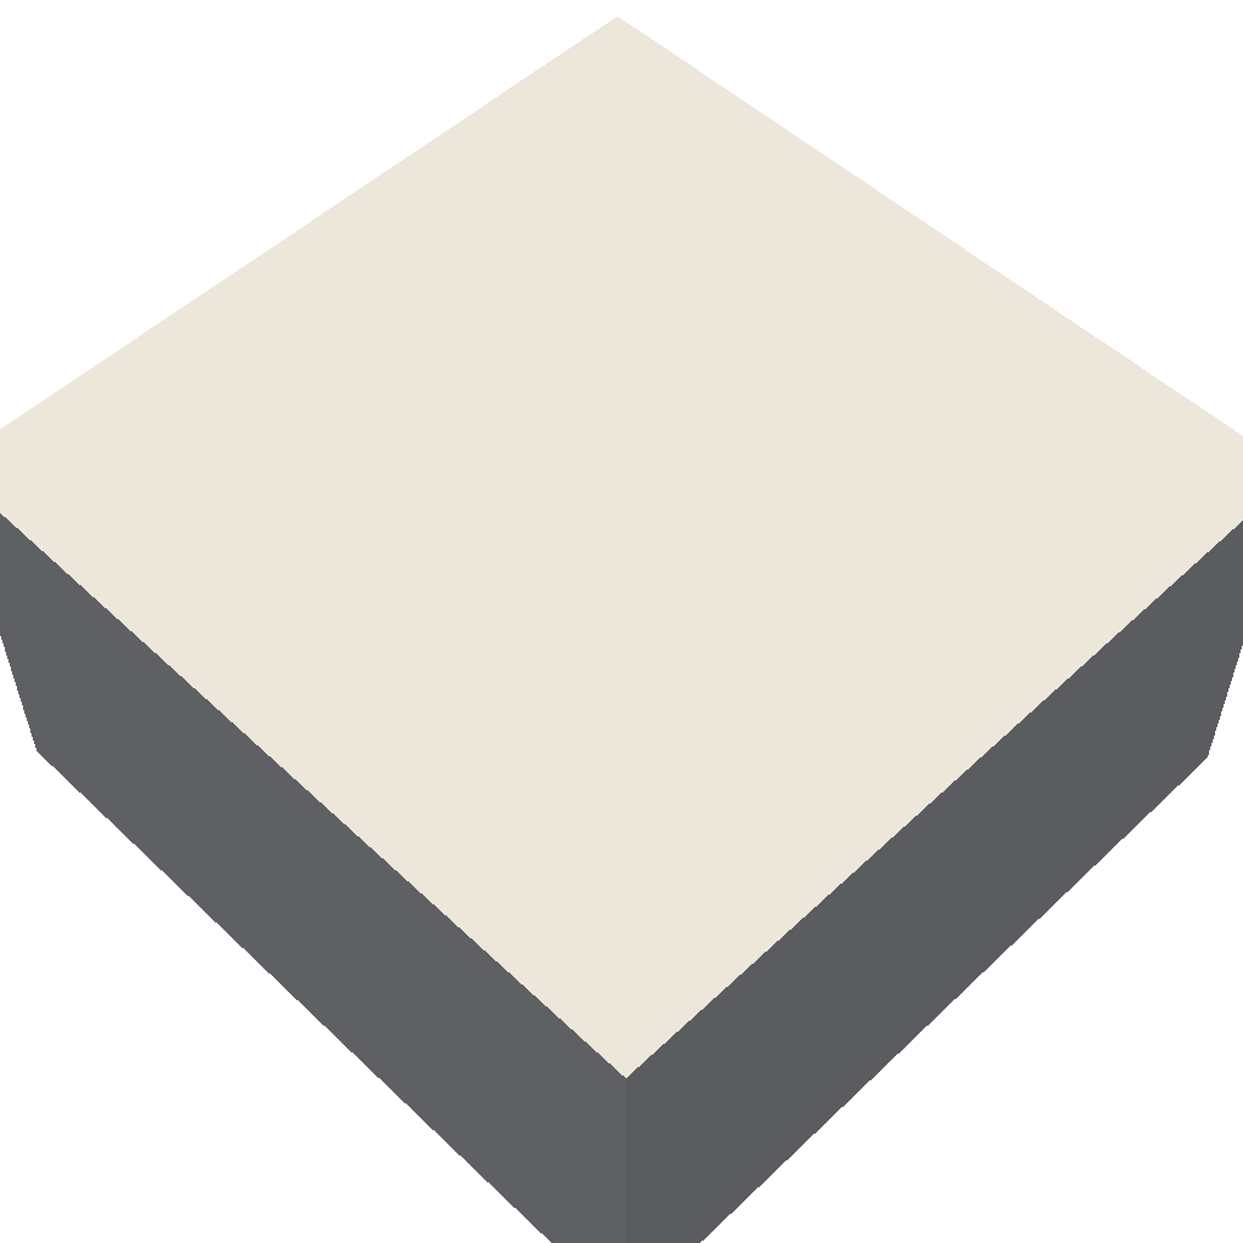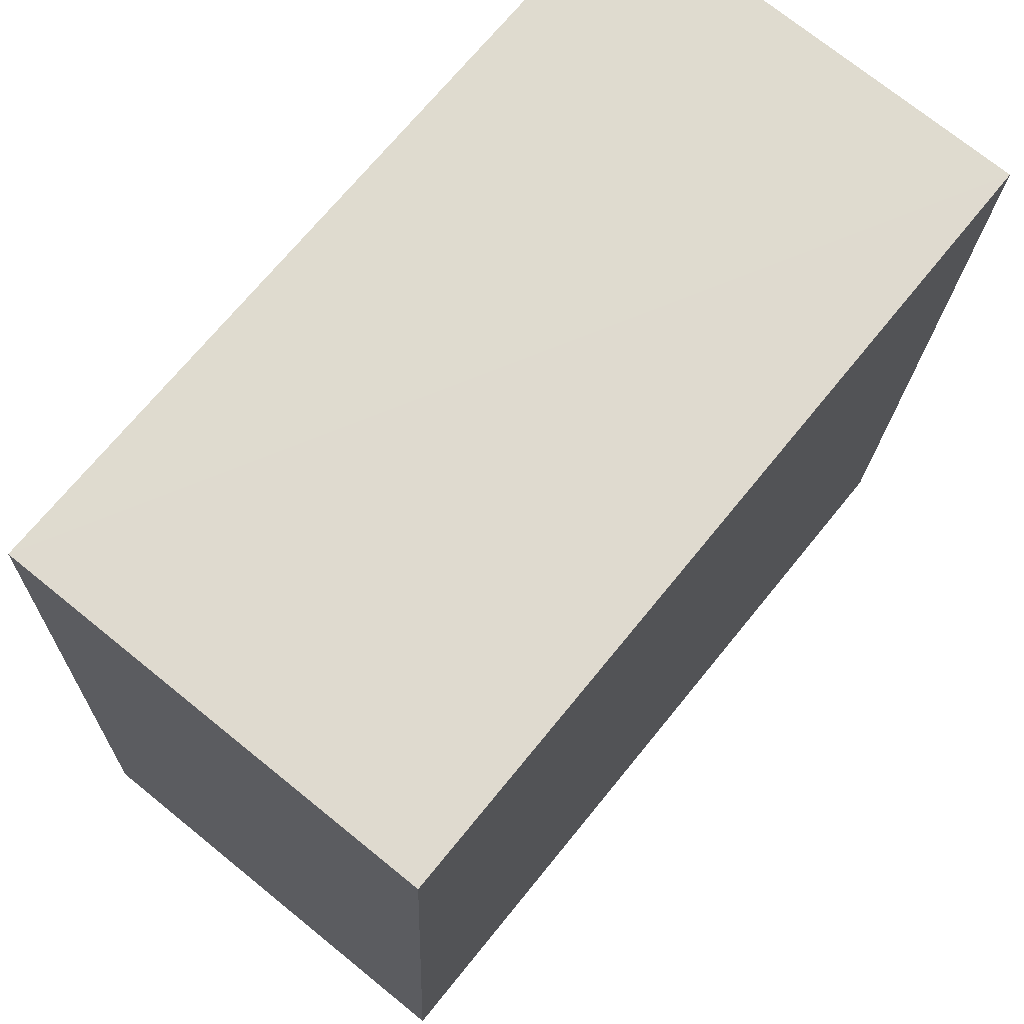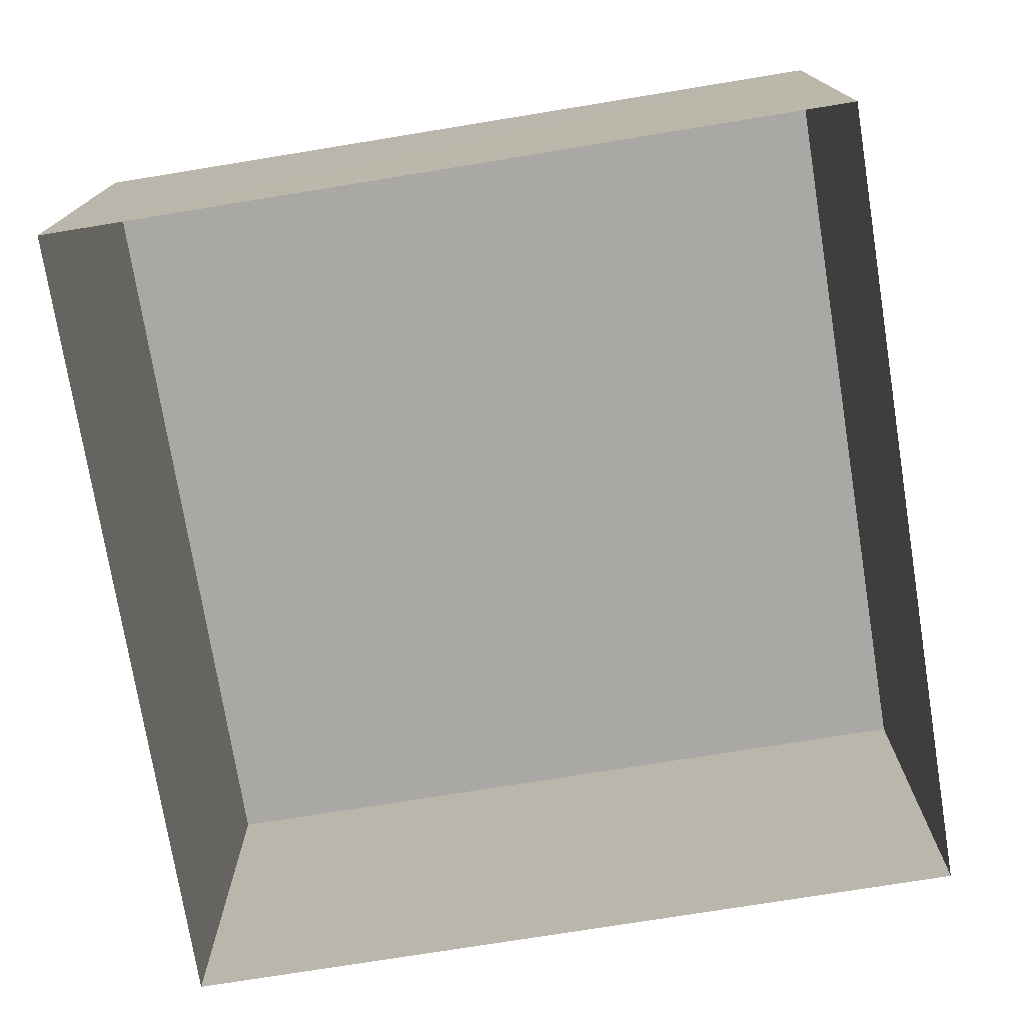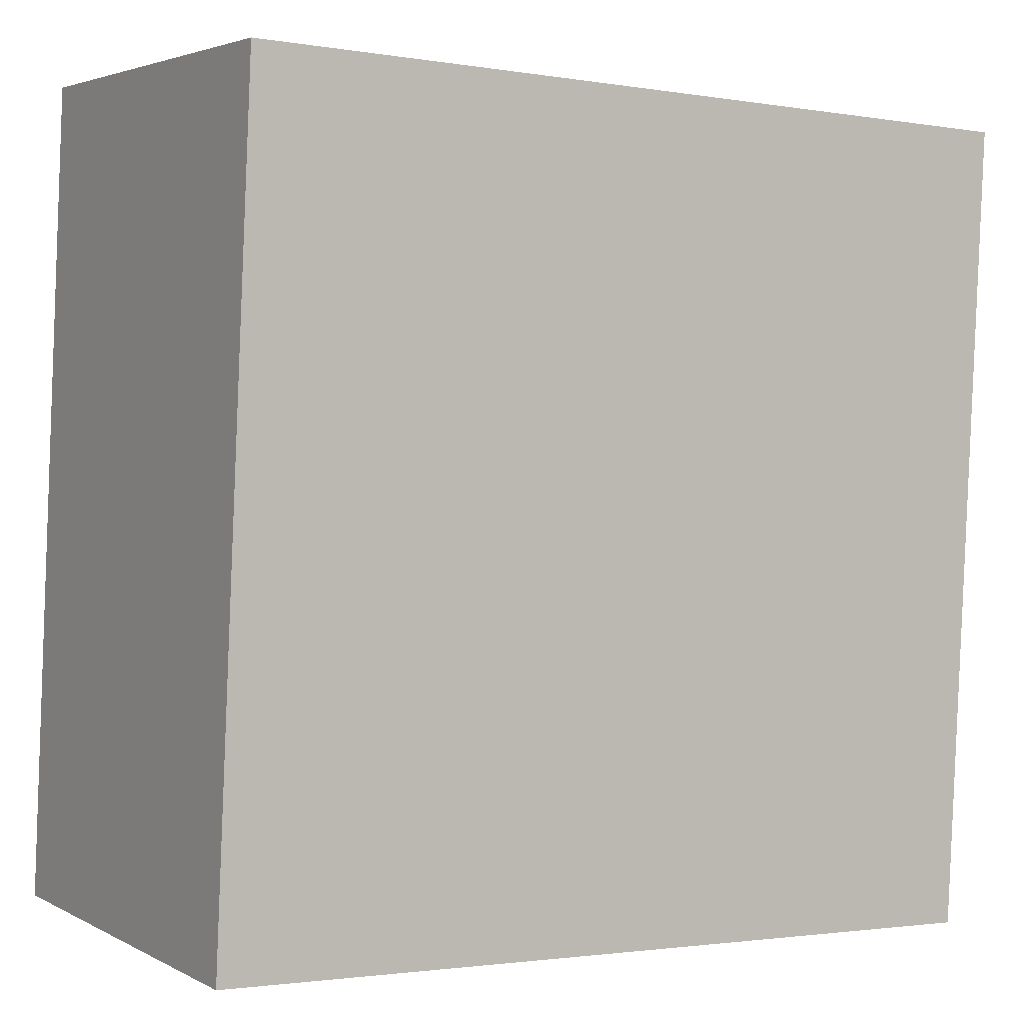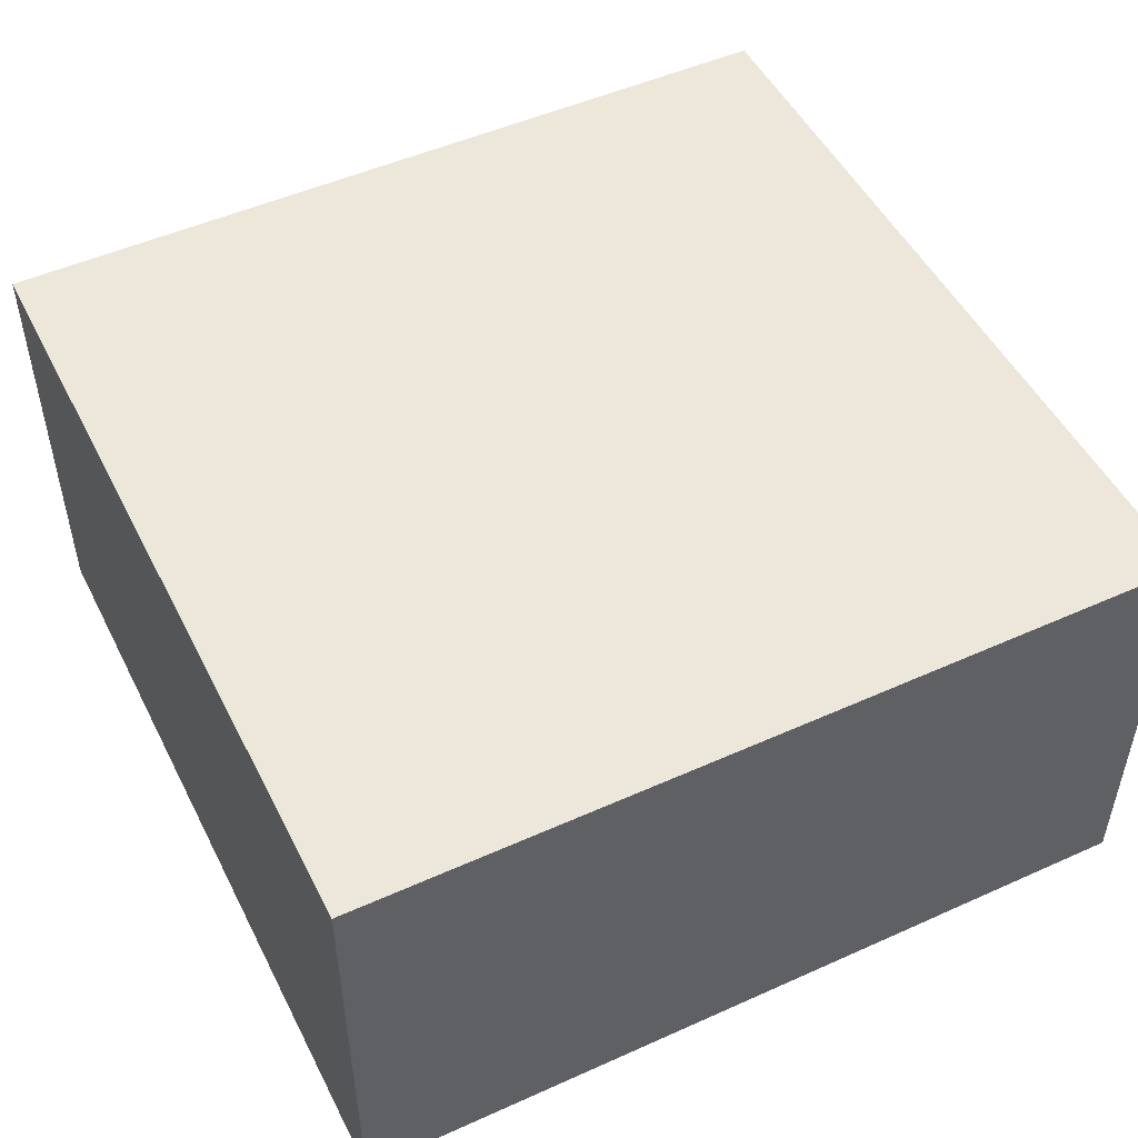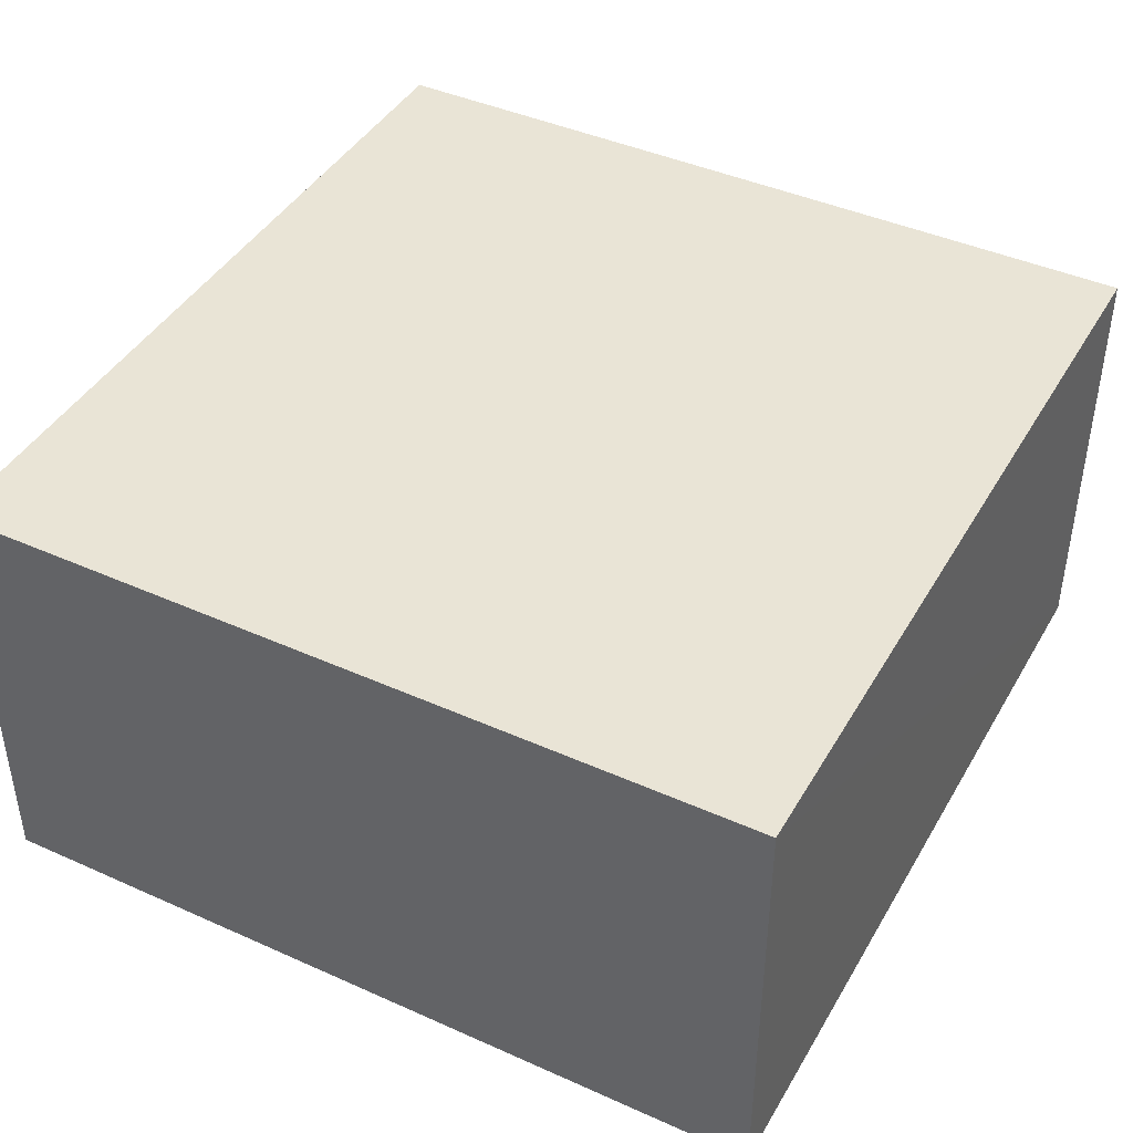
<metadata>
{"format":"obj","ext":"obj","renderer":"f3d","projection":"perspective","resolution":1024,"background":"white","views":[{"elev":53.5,"azim":-137.7,"up":"+Z"},{"elev":73.1,"azim":-51.0,"up":"+Y"},{"elev":-74.9,"azim":-83.5,"up":"+Z"},{"elev":3.4,"azim":-31.2,"up":"+Y"},{"elev":50.2,"azim":-29.0,"up":"+Z"},{"elev":42.6,"azim":115.4,"up":"+Z"}]}
</metadata>
<code>
v -9070 -3.75e+04 23.62
v -9075 -3.751e+04 23.63
v -9075 -3.75e+04 23.63
v -9071 -3.751e+04 23.62
v -9075 -3.751e+04 26.1
v -9070 -3.75e+04 26.1
v -9075 -3.75e+04 26.1
v -9071 -3.751e+04 26.1
f 1 2 3
f 1 4 2
f 5 6 7
f 5 8 6
f 6 1 3
f 7 6 3
f 8 4 1
f 6 8 1
f 8 2 4
f 8 5 2
f 5 3 2
f 5 7 3

</code>
